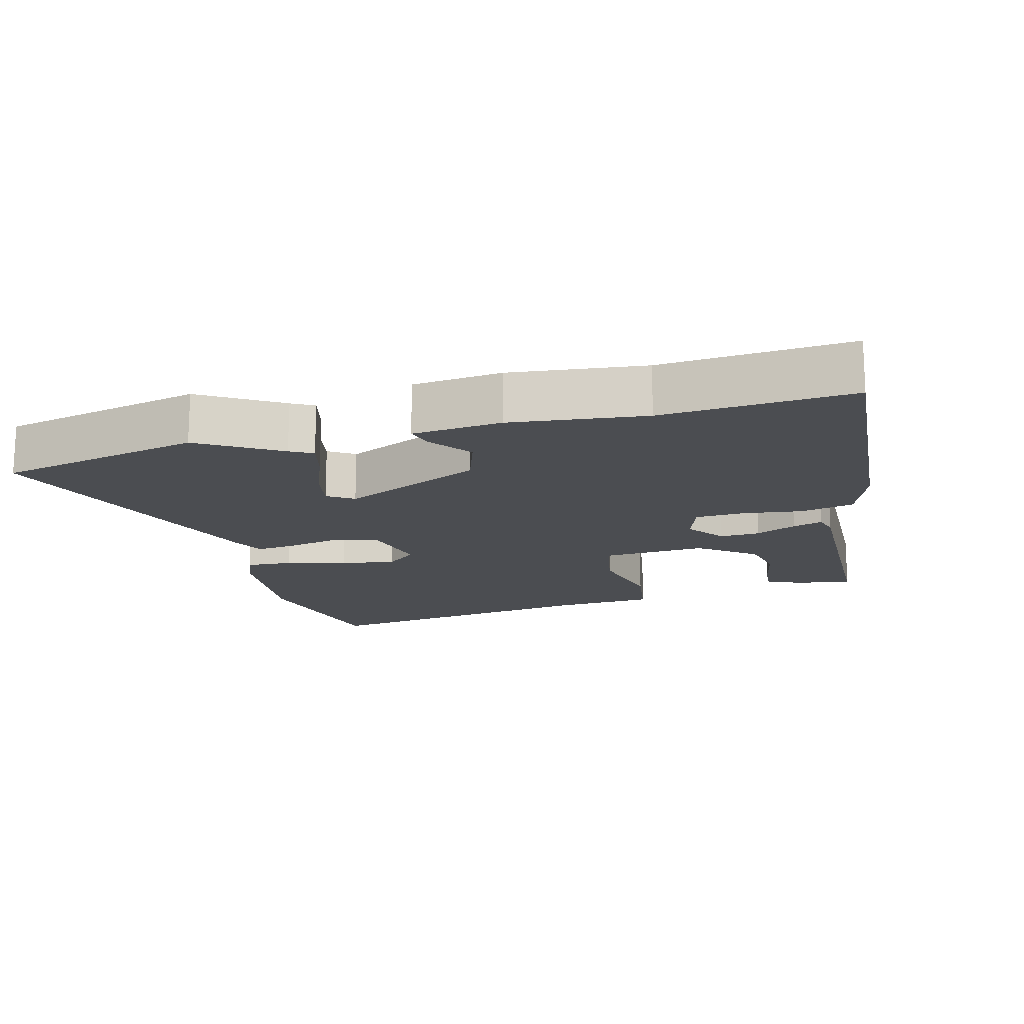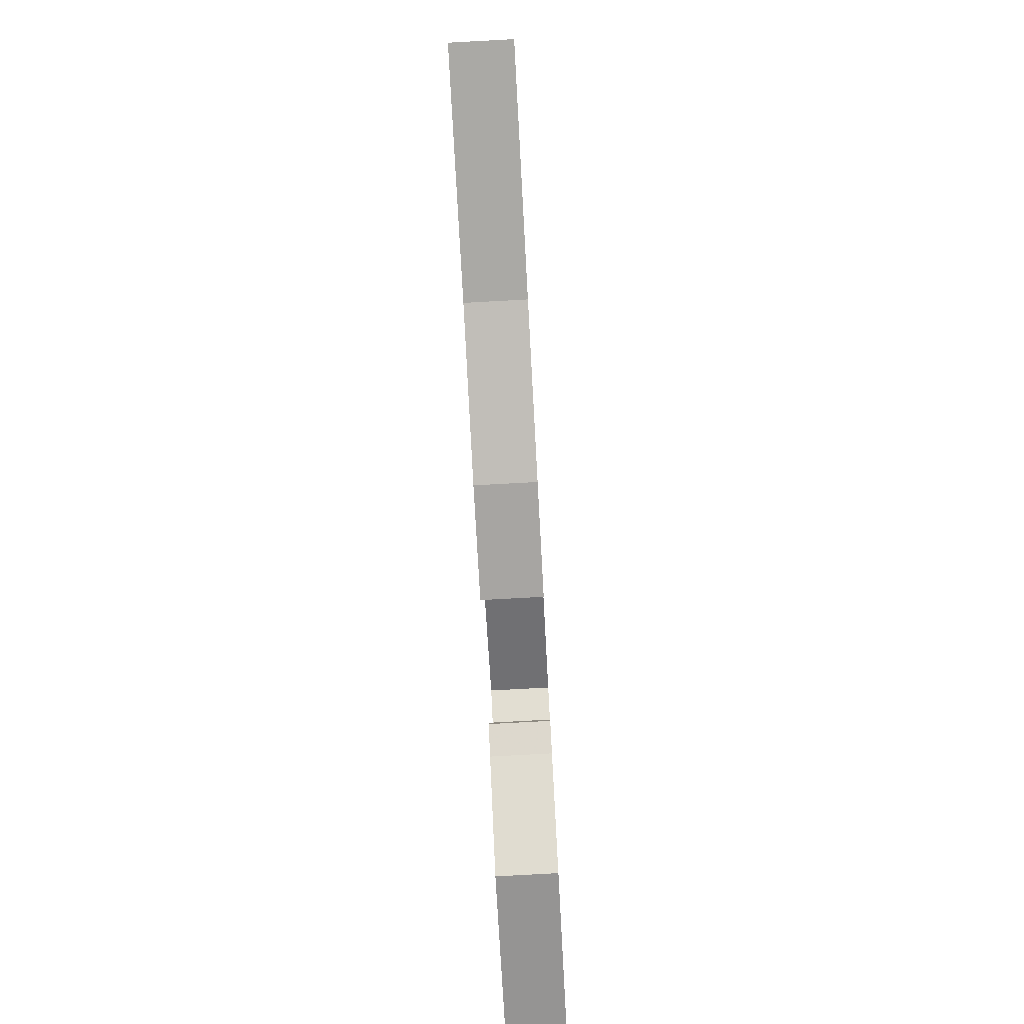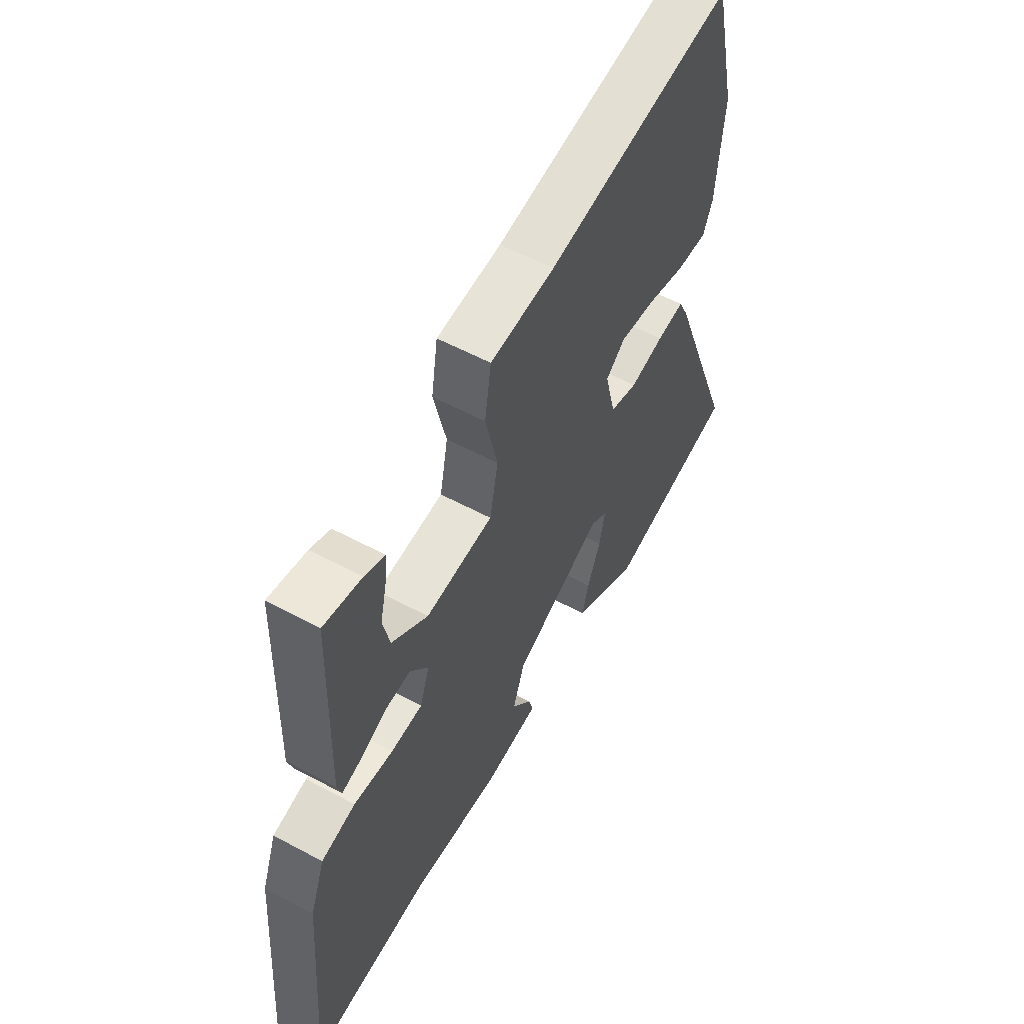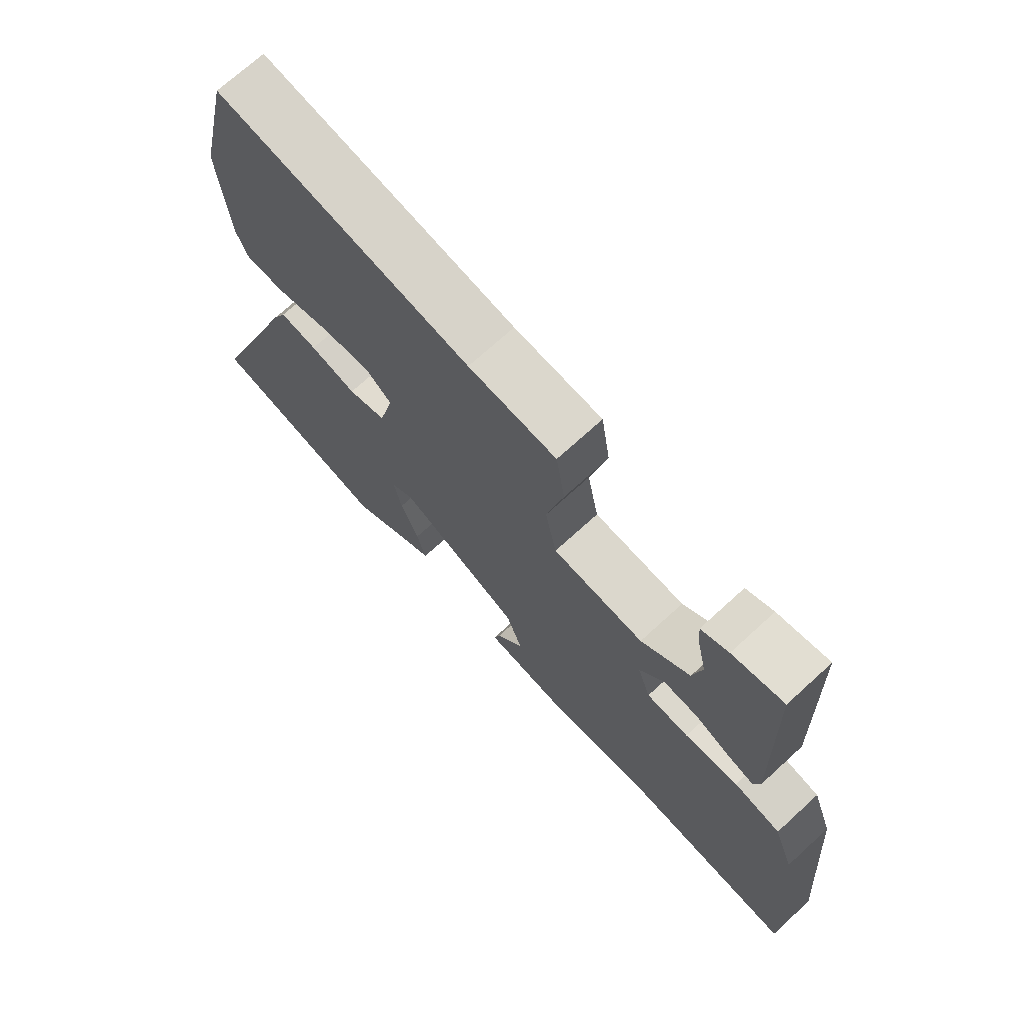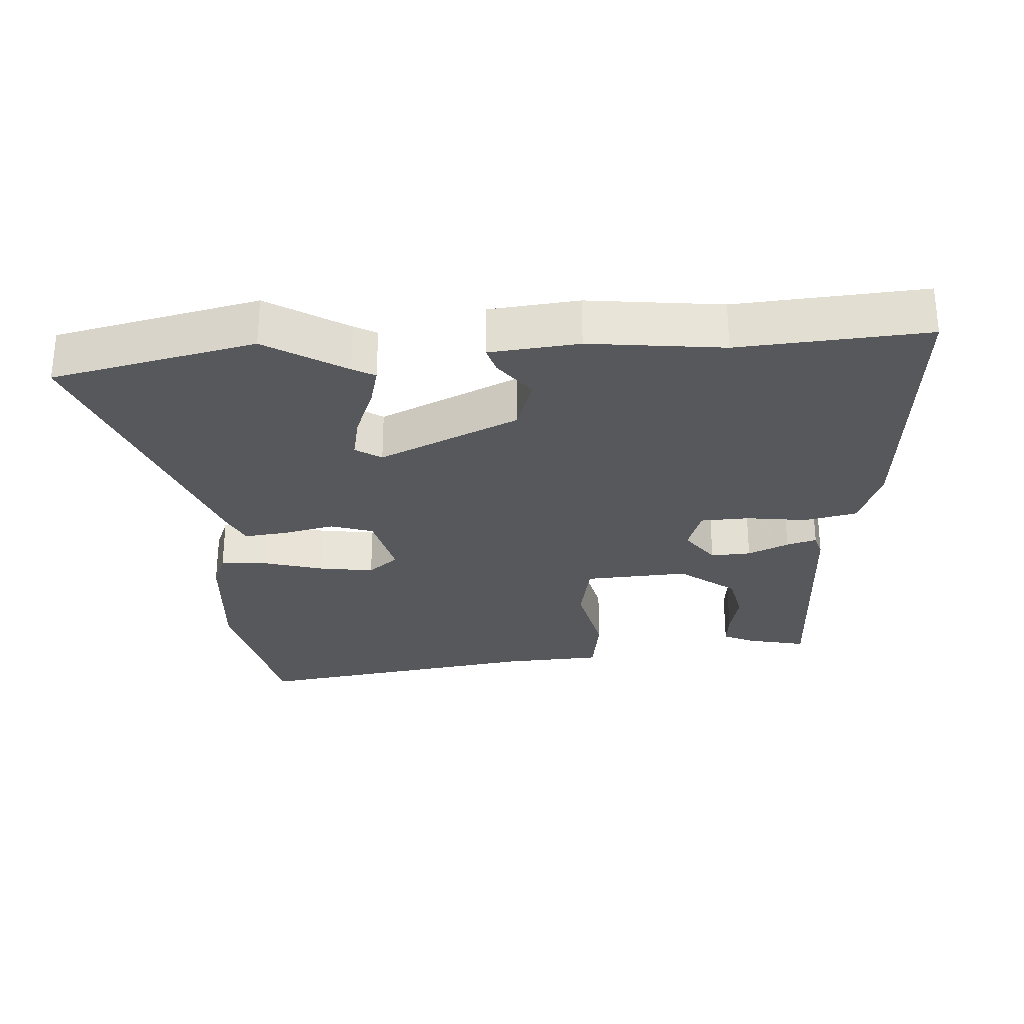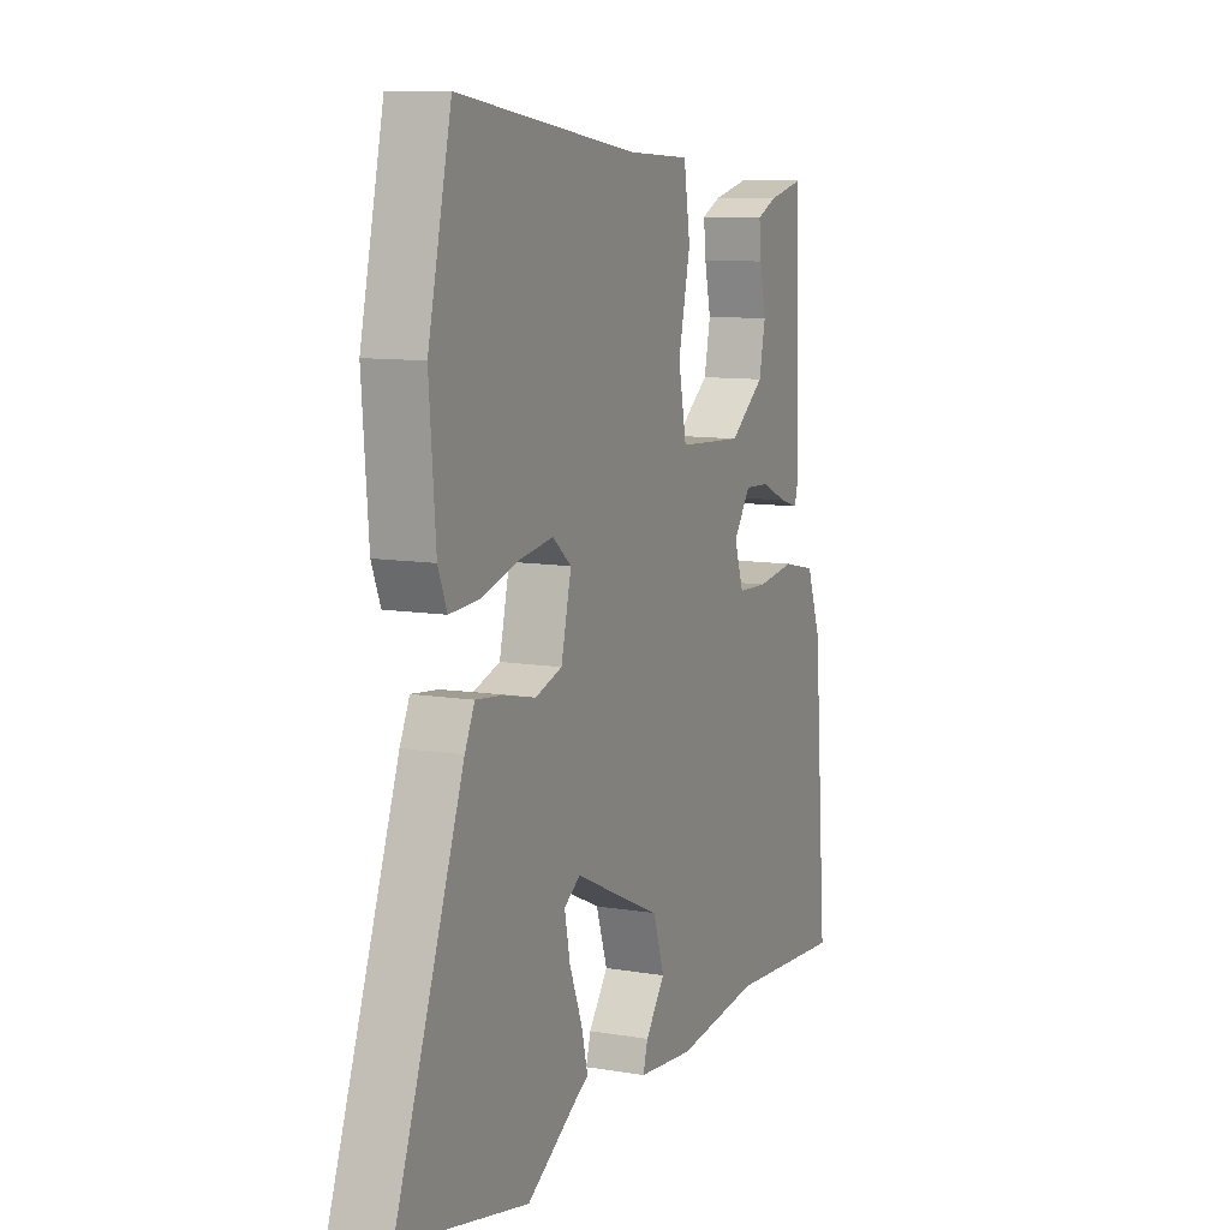
<metadata>
{"format":"obj","ext":"obj","renderer":"f3d","projection":"perspective","resolution":1024,"background":"white","views":[{"elev":-16.0,"azim":-165.0,"up":"+Y"},{"elev":-79.5,"azim":-86.9,"up":"+Z"},{"elev":57.7,"azim":-60.9,"up":"+Z"},{"elev":71.2,"azim":-132.5,"up":"+Z"},{"elev":-28.3,"azim":-176.2,"up":"+Y"},{"elev":10.0,"azim":113.3,"up":"+Z"}]}
</metadata>
<code>
v 0.48 0.07 0.588
v 0.535 0.07 0.346
v 0.52 0.07 0.157
v 0.499 0.07 0.105
v 0.43 0.07 0.109
v 0.342 0.07 0.134
v 0.261 0.07 0.146
v 0.217 0.07 0.11
v 0.241 0.07 0.009
v 0.304 0.07 -0.011
v 0.381 0.07 0.006
v 0.443 0.07 0.013
v 0.466 0.07 -0.036
v 0.626 0.07 -0.472
v 0.327 0.07 -0.538
v 0.21 0.07 -0.466
v 0.177 0.07 -0.448
v 0.192 0.07 -0.388
v 0.222 0.07 -0.312
v 0.235 0.07 -0.247
v 0.197 0.07 -0.222
v -0.008 0.07 -0.316
v -0.035 0.07 -0.396
v 0.011 0.07 -0.457
v 0.022 0.07 -0.496
v -0.109 0.07 -0.509
v -0.306 0.07 -0.486
v -0.583 0.07 -0.506
v -0.55 0.07 -0.092
v -0.516 0.07 0
v -0.438 0.07 0.017
v -0.348 0.07 0.005
v -0.277 0.07 0.008
v -0.255 0.07 0.073
v -0.296 0.07 0.129
v -0.355 0.07 0.126
v -0.415 0.07 0.099
v -0.459 0.07 0.086
v -0.469 0.07 0.121
v -0.458 0.07 0.484
v -0.372 0.07 0.465
v -0.326 0.07 0.444
v -0.331 0.07 0.393
v -0.346 0.07 0.325
v -0.331 0.07 0.254
v -0.249 0.07 0.192
v -0.096 0.07 0.201
v -0.077 0.07 0.298
v -0.105 0.07 0.422
v -0.09 0.07 0.518
v 0.056 0.07 0.526
v 0.48 0 0.588
v 0.535 0 0.346
v 0.52 0 0.157
v 0.499 0 0.105
v 0.43 0 0.109
v 0.342 0 0.134
v 0.261 0 0.146
v 0.217 0 0.11
v 0.241 0 0.009
v 0.304 0 -0.011
v 0.381 0 0.006
v 0.443 0 0.013
v 0.466 0 -0.036
v 0.626 0 -0.472
v 0.327 0 -0.538
v 0.21 0 -0.466
v 0.177 0 -0.448
v 0.192 0 -0.388
v 0.222 0 -0.312
v 0.235 0 -0.247
v 0.197 0 -0.222
v -0.008 0 -0.316
v -0.035 0 -0.396
v 0.011 0 -0.457
v 0.022 0 -0.496
v -0.109 0 -0.509
v -0.306 0 -0.486
v -0.583 0 -0.506
v -0.55 0 -0.092
v -0.516 0 0
v -0.438 0 0.017
v -0.348 0 0.005
v -0.277 0 0.008
v -0.255 0 0.073
v -0.296 0 0.129
v -0.355 0 0.126
v -0.415 0 0.099
v -0.459 0 0.086
v -0.469 0 0.121
v -0.458 0 0.484
v -0.372 0 0.465
v -0.326 0 0.444
v -0.331 0 0.393
v -0.346 0 0.325
v -0.331 0 0.254
v -0.249 0 0.192
v -0.096 0 0.201
v -0.077 0 0.298
v -0.105 0 0.422
v -0.09 0 0.518
v 0.056 0 0.526
f 48 49 50 51
f 47 48 51 1
f 41 42 43 44
f 39 40 41 44
f 39 44 45
f 36 37 38 39
f 35 36 39 45
f 34 35 45 46
f 29 30 31 32
f 27 28 29 32
f 27 32 33
f 26 27 33 34
f 23 24 25 26
f 22 23 26 34
f 16 17 18 19
f 16 19 20
f 15 16 20
f 14 15 20
f 13 14 20 21
f 10 11 12 13
f 3 4 5 6
f 3 6 7
f 47 1 2 3
f 47 3 7
f 46 47 7 8
f 34 46 8 9
f 22 34 9 10
f 10 13 21 22
f 102 101 100 99
f 52 102 99 98
f 95 94 93 92
f 95 92 91 90
f 96 95 90
f 90 89 88 87
f 96 90 87 86
f 97 96 86 85
f 83 82 81 80
f 83 80 79 78
f 84 83 78
f 85 84 78 77
f 77 76 75 74
f 85 77 74 73
f 70 69 68 67
f 71 70 67
f 71 67 66
f 71 66 65
f 72 71 65 64
f 64 63 62 61
f 57 56 55 54
f 58 57 54
f 54 53 52 98
f 58 54 98
f 59 58 98 97
f 60 59 97 85
f 61 60 85 73
f 73 72 64 61
f 1 52 53 2
f 2 53 54 3
f 3 54 55 4
f 4 55 56 5
f 5 56 57 6
f 6 57 58 7
f 7 58 59 8
f 8 59 60 9
f 9 60 61 10
f 10 61 62 11
f 11 62 63 12
f 12 63 64 13
f 13 64 65 14
f 14 65 66 15
f 15 66 67 16
f 16 67 68 17
f 17 68 69 18
f 18 69 70 19
f 19 70 71 20
f 20 71 72 21
f 21 72 73 22
f 22 73 74 23
f 23 74 75 24
f 24 75 76 25
f 25 76 77 26
f 26 77 78 27
f 27 78 79 28
f 28 79 80 29
f 29 80 81 30
f 30 81 82 31
f 31 82 83 32
f 32 83 84 33
f 33 84 85 34
f 34 85 86 35
f 35 86 87 36
f 36 87 88 37
f 37 88 89 38
f 38 89 90 39
f 39 90 91 40
f 40 91 92 41
f 41 92 93 42
f 42 93 94 43
f 43 94 95 44
f 44 95 96 45
f 45 96 97 46
f 46 97 98 47
f 47 98 99 48
f 48 99 100 49
f 49 100 101 50
f 50 101 102 51
f 51 102 52 1

</code>
